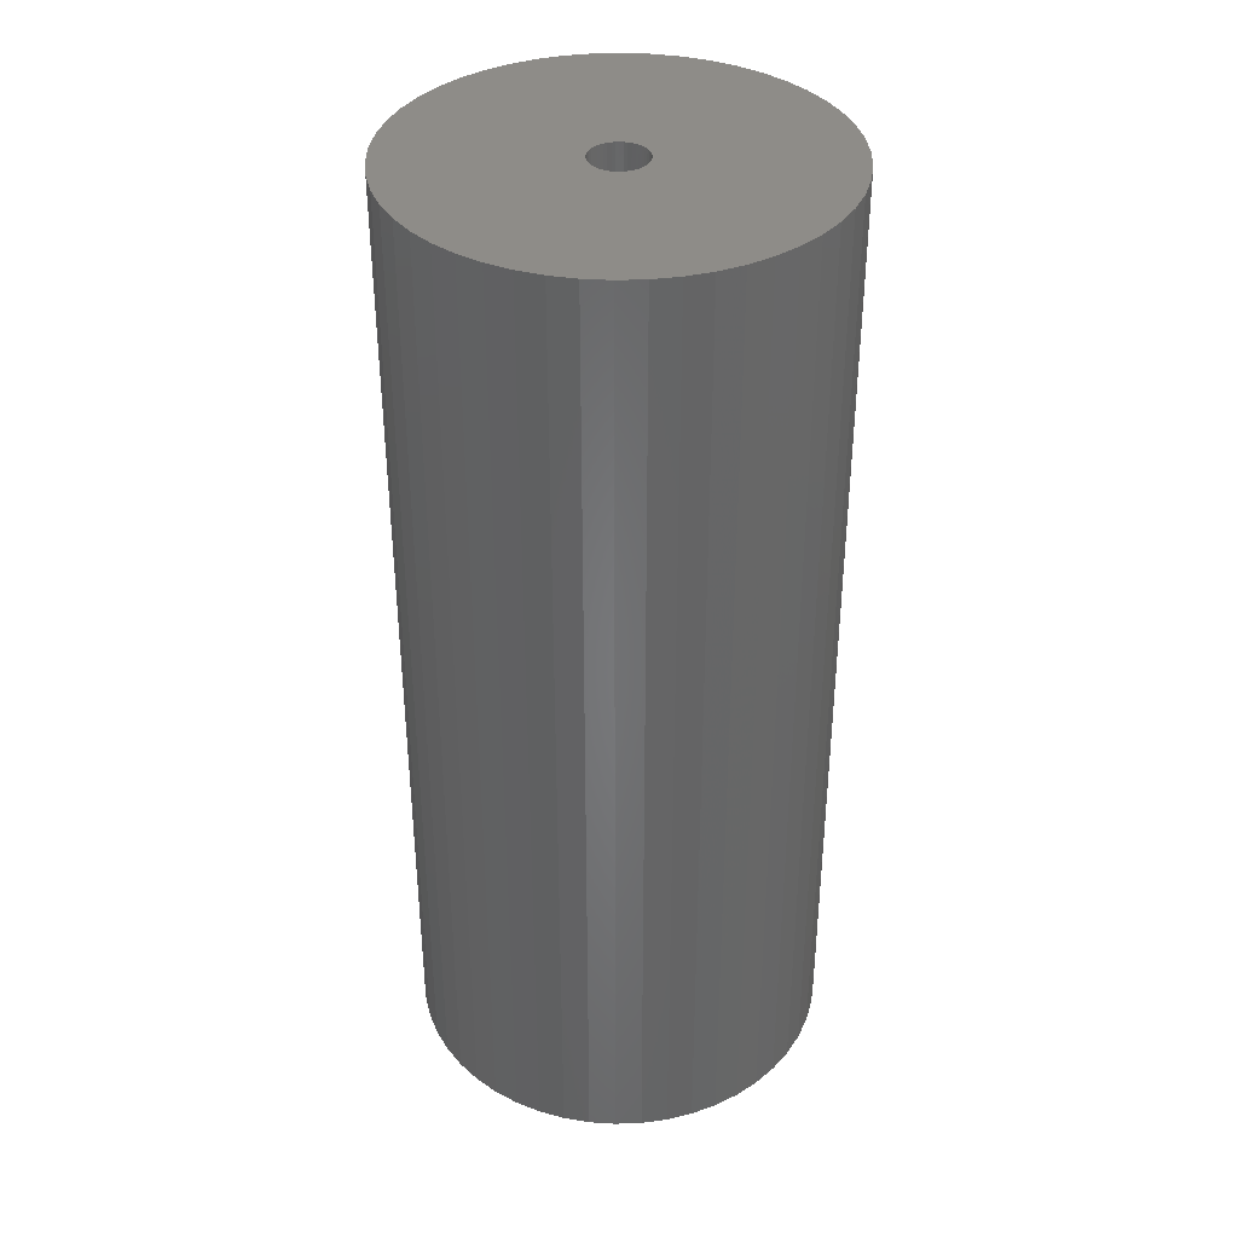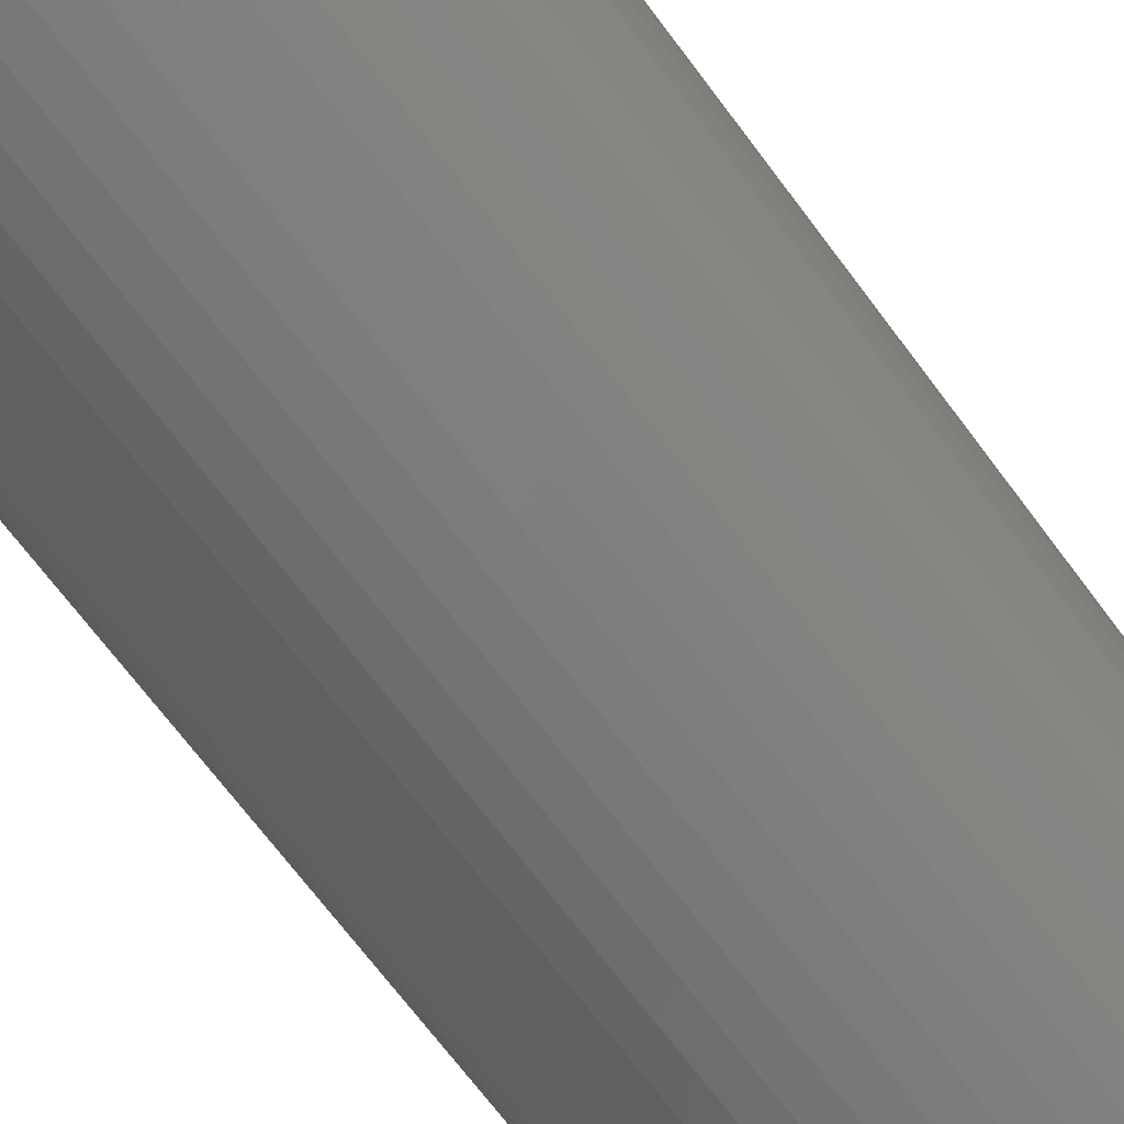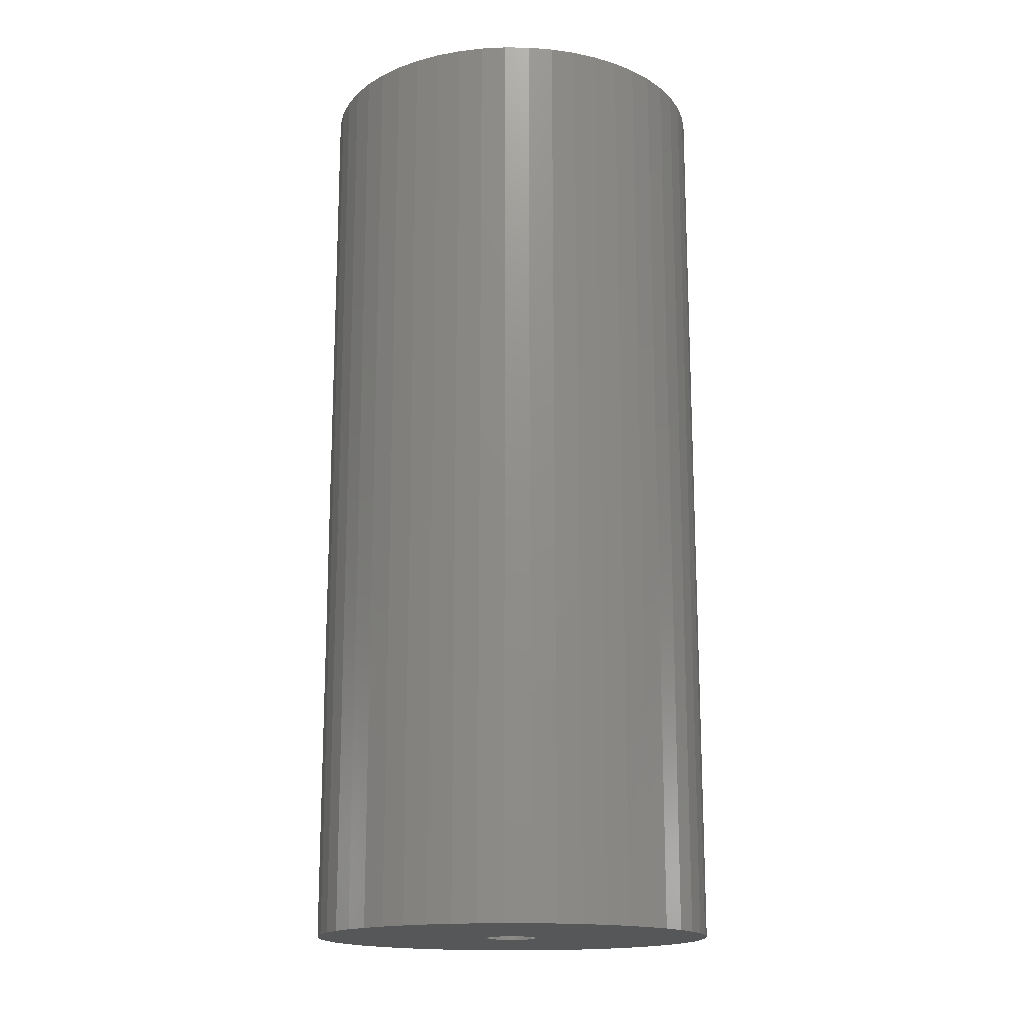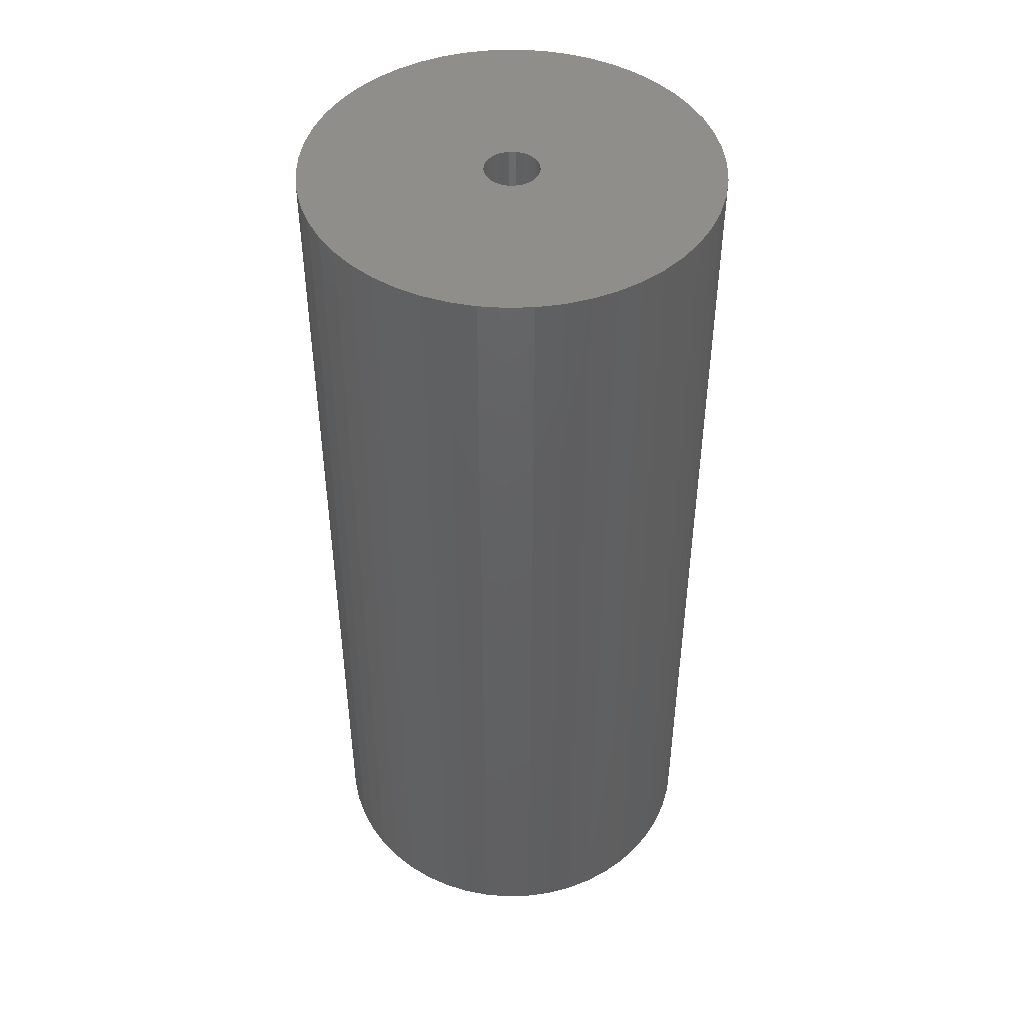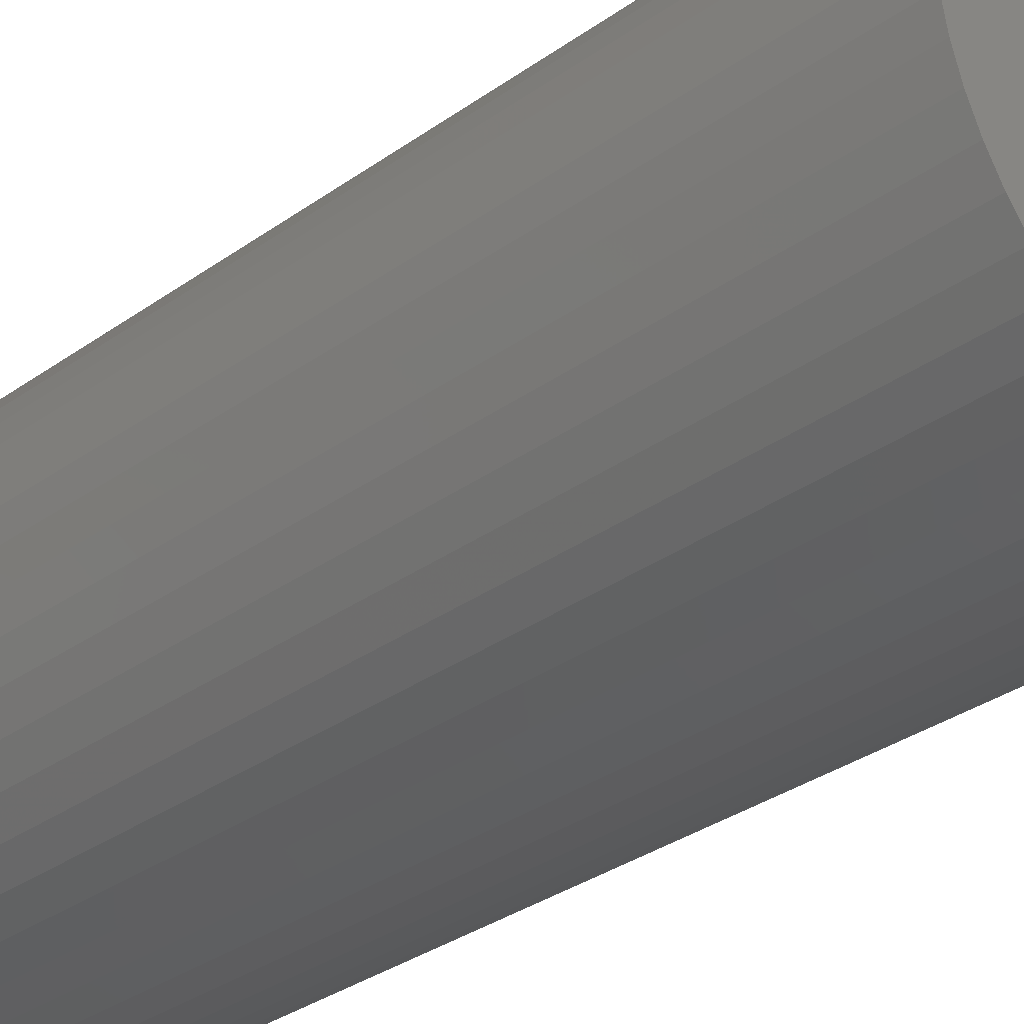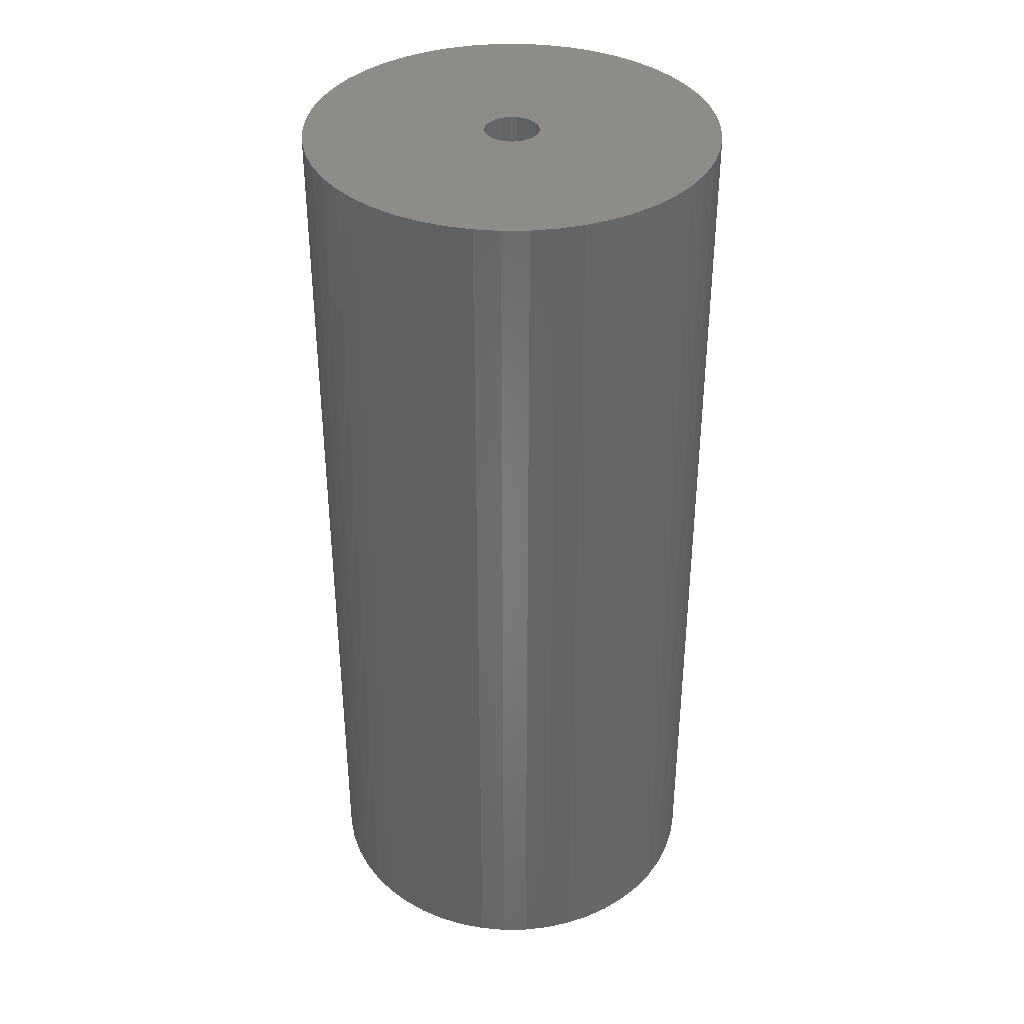
<metadata>
{"format":"stl","ext":"stl","renderer":"f3d","projection":"perspective","resolution":1024,"background":"white","views":[{"elev":37.3,"azim":55.0,"up":"+Z"},{"elev":-70.5,"azim":36.9,"up":"+Y"},{"elev":-16.6,"azim":-145.5,"up":"+Z"},{"elev":46.1,"azim":77.1,"up":"+Z"},{"elev":-32.9,"azim":134.5,"up":"+Y"},{"elev":37.2,"azim":-152.1,"up":"+Z"}]}
</metadata>
<code>
# stl→obj: 200 verts, 400 faces
v 17 0 39
v 16.87 2.131 -39
v 16.87 2.131 39
v 17 0 -39
v -17 0 -39
v -16.87 2.131 39
v -16.87 2.131 -39
v -17 0 39
v 1.067 16.97 -39
v -1.067 16.97 39
v 1.067 16.97 39
v -1.067 16.97 -39
v 12.39 11.64 -39
v 10.84 13.1 39
v 12.39 11.64 39
v 10.84 13.1 -39
v -10.84 13.1 -39
v -12.39 11.64 39
v -10.84 13.1 39
v -12.39 11.64 -39
v -5.253 16.17 -39
v -7.238 15.38 39
v -5.253 16.17 39
v -7.238 15.38 -39
v 12.39 -11.64 39
v 13.75 -9.992 -39
v 13.75 -9.992 39
v 12.39 -11.64 -39
v 15.81 6.258 39
v 14.9 8.19 -39
v 14.9 8.19 39
v 15.81 6.258 -39
v 7.238 15.38 -39
v 5.253 16.17 39
v 7.238 15.38 39
v 5.253 16.17 -39
v 3.185 16.7 39
v 3.185 16.7 -39
v 9.109 14.35 39
v 9.109 14.35 -39
v -15.81 6.258 -39
v -14.9 8.19 39
v -14.9 8.19 -39
v -15.81 6.258 39
v -13.75 9.992 39
v -13.75 9.992 -39
v -16.47 4.228 39
v -16.47 4.228 -39
v -9.109 14.35 -39
v -9.109 14.35 39
v -3.185 16.7 39
v -3.185 16.7 -39
v 1.067 -16.97 -39
v 3.185 -16.7 39
v 1.067 -16.97 39
v 3.185 -16.7 -39
v 16.47 4.228 39
v 16.47 4.228 -39
v 13.75 9.992 39
v 13.75 9.992 -39
v 2.25 0 39
v 2.232 0.282 39
v 16.87 -2.131 39
v 2.179 0.5596 39
v 2.232 -0.282 39
v 2.092 0.8283 39
v 16.47 -4.228 39
v 1.972 1.084 39
v 2.179 -0.5596 39
v 1.82 1.323 39
v 15.81 -6.258 39
v 1.64 1.54 39
v 2.092 -0.8283 39
v 1.434 1.734 39
v 14.9 -8.19 39
v 1.206 1.9 39
v 1.972 -1.084 39
v 0.958 2.036 39
v 0.6953 2.14 39
v 1.82 -1.323 39
v 0.4216 2.21 39
v 0.1413 2.246 39
v -0.1413 2.246 39
v -0.4216 2.21 39
v -0.6953 2.14 39
v -0.958 2.036 39
v -1.206 1.9 39
v -1.434 1.734 39
v -1.64 1.54 39
v -1.82 1.323 39
v 1.64 -1.54 39
v 10.84 -13.1 39
v 1.434 -1.734 39
v 9.109 -14.35 39
v 1.206 -1.9 39
v 7.238 -15.38 39
v 0.958 -2.036 39
v 5.253 -16.17 39
v 0.6953 -2.14 39
v 0.4216 -2.21 39
v 0.1413 -2.246 39
v -0.1413 -2.246 39
v -1.067 -16.97 39
v -0.4216 -2.21 39
v -3.185 -16.7 39
v -0.6953 -2.14 39
v -5.253 -16.17 39
v -0.958 -2.036 39
v -7.238 -15.38 39
v -1.206 -1.9 39
v -9.109 -14.35 39
v -1.434 -1.734 39
v -10.84 -13.1 39
v -1.64 -1.54 39
v -12.39 -11.64 39
v -1.82 -1.323 39
v -13.75 -9.992 39
v -1.972 -1.084 39
v -14.9 -8.19 39
v -2.092 -0.8283 39
v -15.81 -6.258 39
v -2.179 -0.5596 39
v -16.47 -4.228 39
v -2.232 -0.282 39
v -16.87 -2.131 39
v -2.25 0 39
v -1.972 1.084 39
v -2.092 0.8283 39
v -2.179 0.5596 39
v -2.232 0.282 39
v 16.87 -2.131 -39
v 9.109 -14.35 -39
v 10.84 -13.1 -39
v 15.81 -6.258 -39
v 14.9 -8.19 -39
v -9.109 -14.35 -39
v -7.238 -15.38 -39
v -14.9 -8.19 -39
v -15.81 -6.258 -39
v -16.87 -2.131 -39
v -16.47 -4.228 -39
v 5.253 -16.17 -39
v 7.238 -15.38 -39
v 16.47 -4.228 -39
v -3.185 -16.7 -39
v -1.067 -16.97 -39
v -12.39 -11.64 -39
v -10.84 -13.1 -39
v 2.25 0 -39
v 2.232 -0.282 -39
v 2.179 -0.5596 -39
v 2.232 0.282 -39
v 2.092 -0.8283 -39
v 1.972 -1.084 -39
v 2.179 0.5596 -39
v 1.82 -1.323 -39
v 1.64 -1.54 -39
v 2.092 0.8283 -39
v 1.434 -1.734 -39
v 1.206 -1.9 -39
v 1.972 1.084 -39
v 0.958 -2.036 -39
v 0.6953 -2.14 -39
v 1.82 1.323 -39
v 0.4216 -2.21 -39
v 0.1413 -2.246 -39
v -0.1413 -2.246 -39
v -0.4216 -2.21 -39
v -0.6953 -2.14 -39
v -5.253 -16.17 -39
v -0.958 -2.036 -39
v -1.206 -1.9 -39
v -1.434 -1.734 -39
v -1.64 -1.54 -39
v -1.82 -1.323 -39
v 1.64 1.54 -39
v 1.434 1.734 -39
v 1.206 1.9 -39
v 0.958 2.036 -39
v 0.6953 2.14 -39
v 0.4216 2.21 -39
v 0.1413 2.246 -39
v -0.1413 2.246 -39
v -0.4216 2.21 -39
v -0.6953 2.14 -39
v -0.958 2.036 -39
v -1.206 1.9 -39
v -1.434 1.734 -39
v -1.64 1.54 -39
v -1.82 1.323 -39
v -1.972 1.084 -39
v -2.092 0.8283 -39
v -2.179 0.5596 -39
v -2.232 0.282 -39
v -2.25 0 -39
v -13.75 -9.992 -39
v -1.972 -1.084 -39
v -2.092 -0.8283 -39
v -2.179 -0.5596 -39
v -2.232 -0.282 -39
f 1 2 3
f 2 1 4
f 5 6 7
f 6 5 8
f 9 10 11
f 10 9 12
f 13 14 15
f 14 13 16
f 17 18 19
f 18 17 20
f 21 22 23
f 22 21 24
f 25 26 27
f 26 25 28
f 29 30 31
f 30 29 32
f 33 34 35
f 34 33 36
f 36 37 34
f 37 36 38
f 16 39 14
f 39 16 40
f 41 42 43
f 42 41 44
f 43 45 46
f 45 43 42
f 7 47 48
f 47 7 6
f 49 19 50
f 19 49 17
f 12 51 10
f 51 12 52
f 53 54 55
f 54 53 56
f 57 32 29
f 32 57 58
f 3 58 57
f 58 3 2
f 59 13 15
f 13 59 60
f 31 60 59
f 60 31 30
f 38 11 37
f 11 38 9
f 40 35 39
f 35 40 33
f 61 1 3
f 62 3 57
f 1 61 63
f 64 57 29
f 65 63 61
f 66 29 31
f 63 65 67
f 68 31 59
f 69 67 65
f 70 59 15
f 67 69 71
f 72 15 14
f 73 71 69
f 74 14 39
f 71 73 75
f 76 39 35
f 77 75 73
f 78 35 34
f 75 77 27
f 79 34 37
f 80 27 77
f 27 80 25
f 3 62 61
f 57 64 62
f 29 66 64
f 31 68 66
f 59 70 68
f 15 72 70
f 14 74 72
f 39 76 74
f 81 37 11
f 35 78 76
f 34 79 78
f 37 81 79
f 11 82 81
f 11 83 82
f 10 83 11
f 83 10 84
f 51 84 10
f 84 51 85
f 23 85 51
f 85 23 86
f 22 86 23
f 86 22 87
f 50 87 22
f 87 50 88
f 19 88 50
f 88 19 89
f 89 18 90
f 18 89 19
f 91 25 80
f 25 91 92
f 93 92 91
f 92 93 94
f 95 94 93
f 94 95 96
f 97 96 95
f 96 97 98
f 99 98 97
f 98 99 54
f 100 54 99
f 54 100 55
f 101 55 100
f 102 55 101
f 103 102 104
f 105 104 106
f 107 106 108
f 102 103 55
f 109 108 110
f 111 110 112
f 113 112 114
f 115 114 116
f 117 116 118
f 119 118 120
f 121 120 122
f 123 122 124
f 104 105 103
f 125 124 126
f 45 90 18
f 90 45 127
f 106 107 105
f 42 127 45
f 108 109 107
f 127 42 128
f 110 111 109
f 44 128 42
f 112 113 111
f 128 44 129
f 114 115 113
f 47 129 44
f 116 117 115
f 129 47 130
f 118 119 117
f 6 130 47
f 120 121 119
f 130 6 126
f 122 123 121
f 8 126 6
f 124 125 123
f 126 8 125
f 63 4 1
f 4 63 131
f 132 92 94
f 92 132 133
f 75 134 71
f 134 75 135
f 27 135 75
f 135 27 26
f 136 109 111
f 109 136 137
f 138 121 139
f 121 138 119
f 140 8 5
f 8 140 125
f 139 123 141
f 123 139 121
f 133 25 92
f 25 133 28
f 142 96 98
f 96 142 143
f 56 98 54
f 98 56 142
f 46 18 20
f 18 46 45
f 48 44 41
f 44 48 47
f 24 50 22
f 50 24 49
f 52 23 51
f 23 52 21
f 71 144 67
f 144 71 134
f 67 131 63
f 131 67 144
f 145 103 105
f 103 145 146
f 147 113 115
f 113 147 148
f 141 125 140
f 125 141 123
f 149 4 131
f 150 131 144
f 4 149 2
f 151 144 134
f 152 2 149
f 153 134 135
f 2 152 58
f 154 135 26
f 155 58 152
f 156 26 28
f 58 155 32
f 157 28 133
f 158 32 155
f 159 133 132
f 32 158 30
f 160 132 143
f 161 30 158
f 162 143 142
f 30 161 60
f 163 142 56
f 164 60 161
f 60 164 13
f 131 150 149
f 144 151 150
f 134 153 151
f 135 154 153
f 26 156 154
f 28 157 156
f 133 159 157
f 132 160 159
f 165 56 53
f 143 162 160
f 142 163 162
f 56 165 163
f 53 166 165
f 53 167 166
f 146 167 53
f 167 146 168
f 145 168 146
f 168 145 169
f 170 169 145
f 169 170 171
f 137 171 170
f 171 137 172
f 136 172 137
f 172 136 173
f 148 173 136
f 173 148 174
f 174 147 175
f 147 174 148
f 176 13 164
f 13 176 16
f 177 16 176
f 16 177 40
f 178 40 177
f 40 178 33
f 179 33 178
f 33 179 36
f 180 36 179
f 36 180 38
f 181 38 180
f 38 181 9
f 182 9 181
f 183 9 182
f 12 183 184
f 52 184 185
f 21 185 186
f 183 12 9
f 24 186 187
f 49 187 188
f 17 188 189
f 20 189 190
f 46 190 191
f 43 191 192
f 41 192 193
f 48 193 194
f 184 52 12
f 7 194 195
f 196 175 147
f 175 196 197
f 185 21 52
f 138 197 196
f 186 24 21
f 197 138 198
f 187 49 24
f 139 198 138
f 188 17 49
f 198 139 199
f 189 20 17
f 141 199 139
f 190 46 20
f 199 141 200
f 191 43 46
f 140 200 141
f 192 41 43
f 200 140 195
f 193 48 41
f 5 195 140
f 194 7 48
f 195 5 7
f 143 94 96
f 94 143 132
f 146 55 103
f 55 146 53
f 137 107 109
f 107 137 170
f 148 111 113
f 111 148 136
f 147 117 196
f 117 147 115
f 196 119 138
f 119 196 117
f 170 105 107
f 105 170 145
f 129 192 128
f 192 129 193
f 161 70 164
f 70 161 68
f 181 79 81
f 79 181 180
f 180 78 79
f 78 180 179
f 186 85 86
f 85 186 185
f 128 191 127
f 191 128 192
f 150 61 149
f 61 150 65
f 177 72 74
f 72 177 176
f 182 81 82
f 81 182 181
f 178 74 76
f 74 178 177
f 90 189 89
f 189 90 190
f 187 86 87
f 86 187 186
f 184 83 84
f 83 184 183
f 188 87 88
f 87 188 187
f 149 62 152
f 62 149 61
f 157 93 91
f 93 157 159
f 156 77 154
f 77 156 80
f 163 100 99
f 100 163 165
f 164 72 176
f 72 164 70
f 183 82 83
f 82 183 182
f 179 76 78
f 76 179 178
f 126 194 130
f 194 126 195
f 130 193 129
f 193 130 194
f 127 190 90
f 190 127 191
f 185 84 85
f 84 185 184
f 189 88 89
f 88 189 188
f 151 65 150
f 65 151 69
f 165 101 100
f 101 165 166
f 158 68 161
f 68 158 66
f 155 66 158
f 66 155 64
f 152 64 155
f 64 152 62
f 153 69 151
f 69 153 73
f 154 73 153
f 73 154 77
f 171 110 108
f 110 171 172
f 124 195 126
f 195 124 200
f 120 199 122
f 199 120 198
f 114 175 116
f 175 114 174
f 118 198 120
f 198 118 197
f 162 99 97
f 99 162 163
f 157 80 156
f 80 157 91
f 159 95 93
f 95 159 160
f 173 114 112
f 114 173 174
f 166 102 101
f 102 166 167
f 169 108 106
f 108 169 171
f 172 112 110
f 112 172 173
f 122 200 124
f 200 122 199
f 116 197 118
f 197 116 175
f 160 97 95
f 97 160 162
f 168 106 104
f 106 168 169
f 167 104 102
f 104 167 168

</code>
